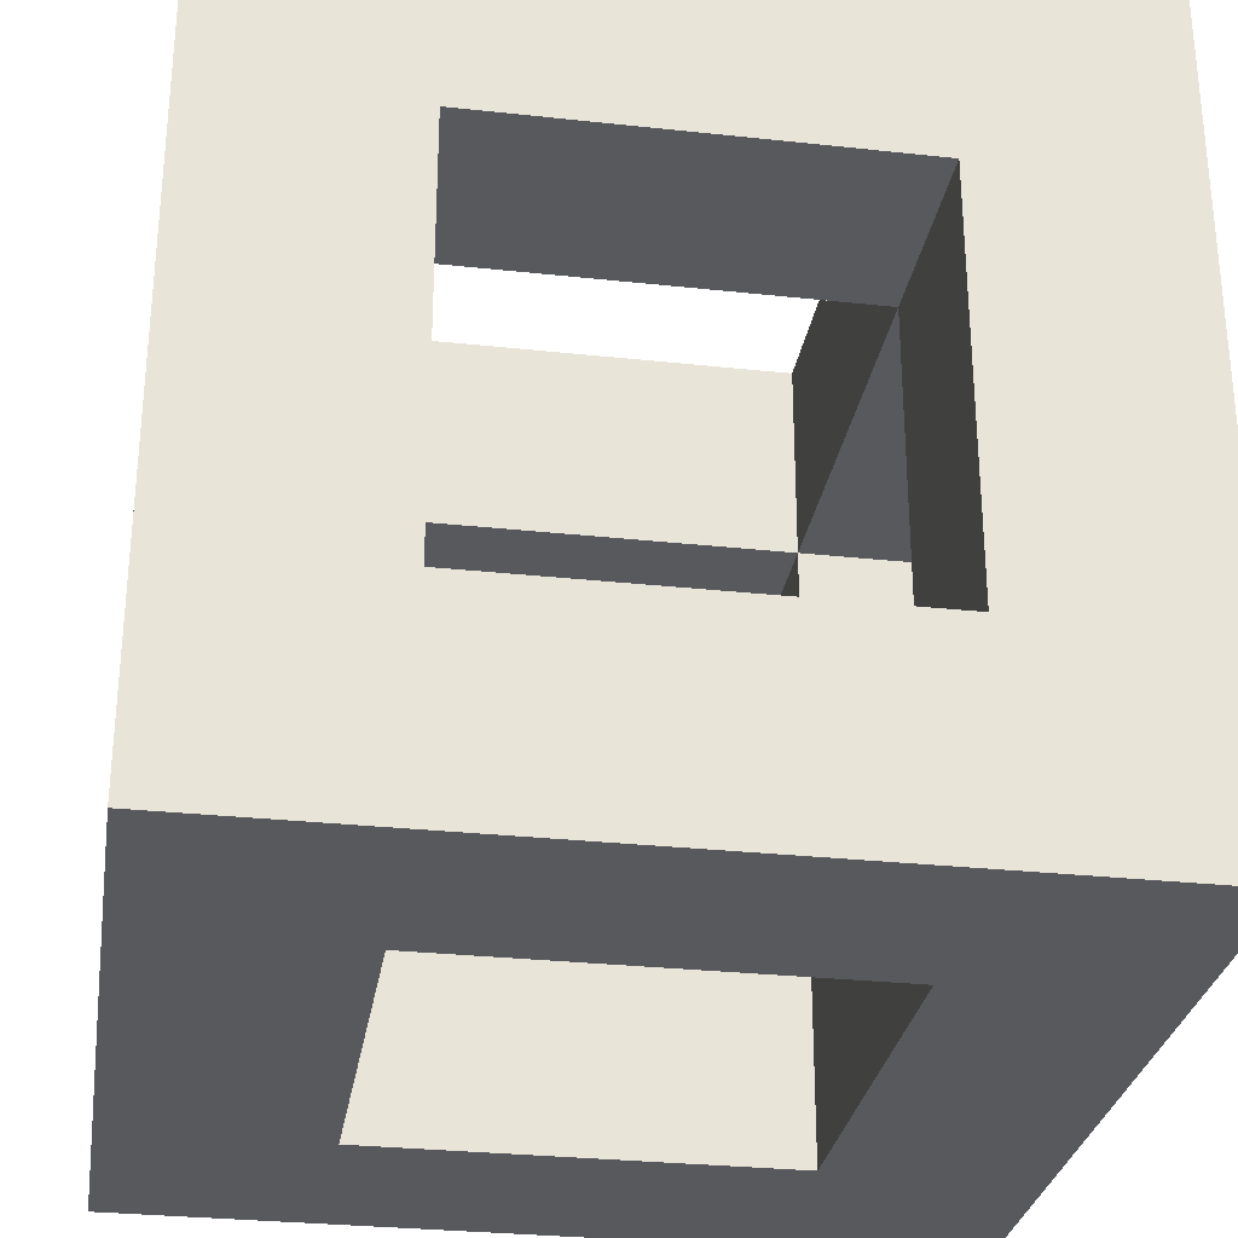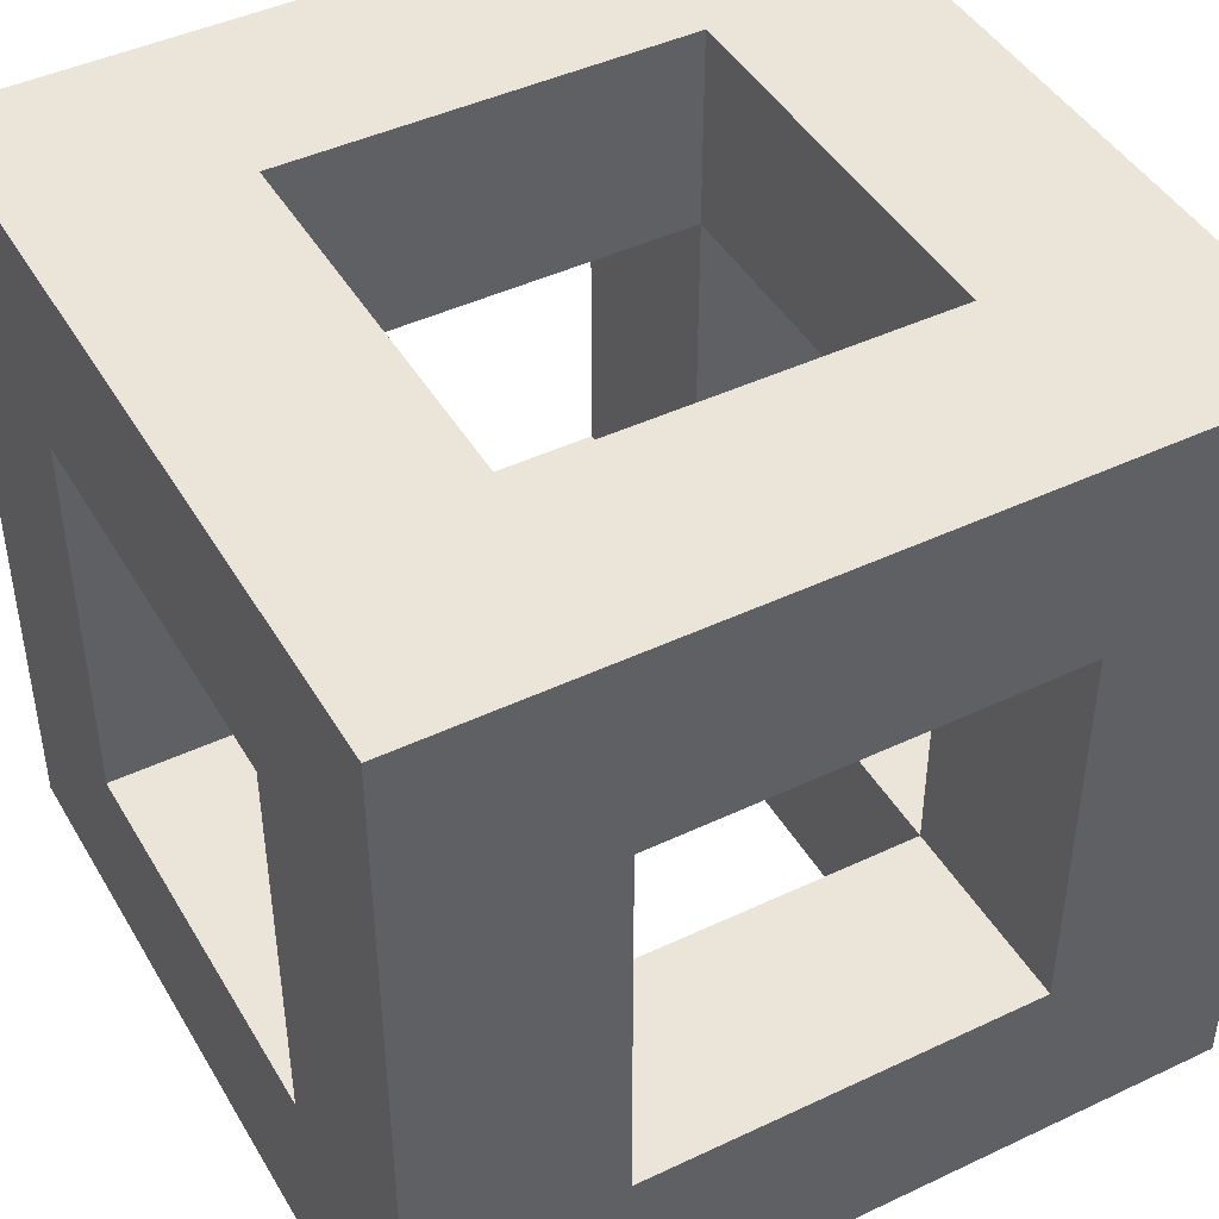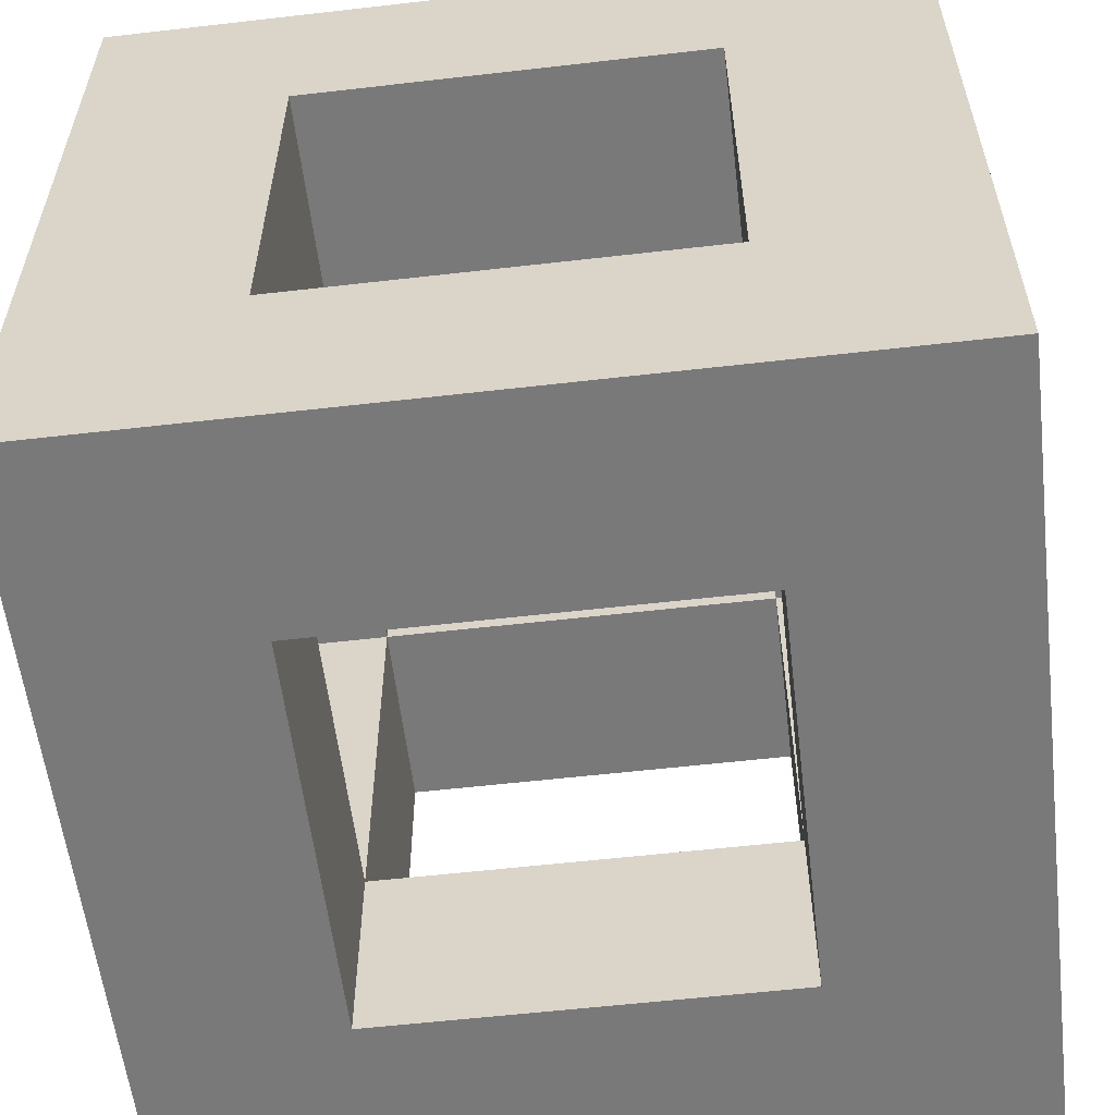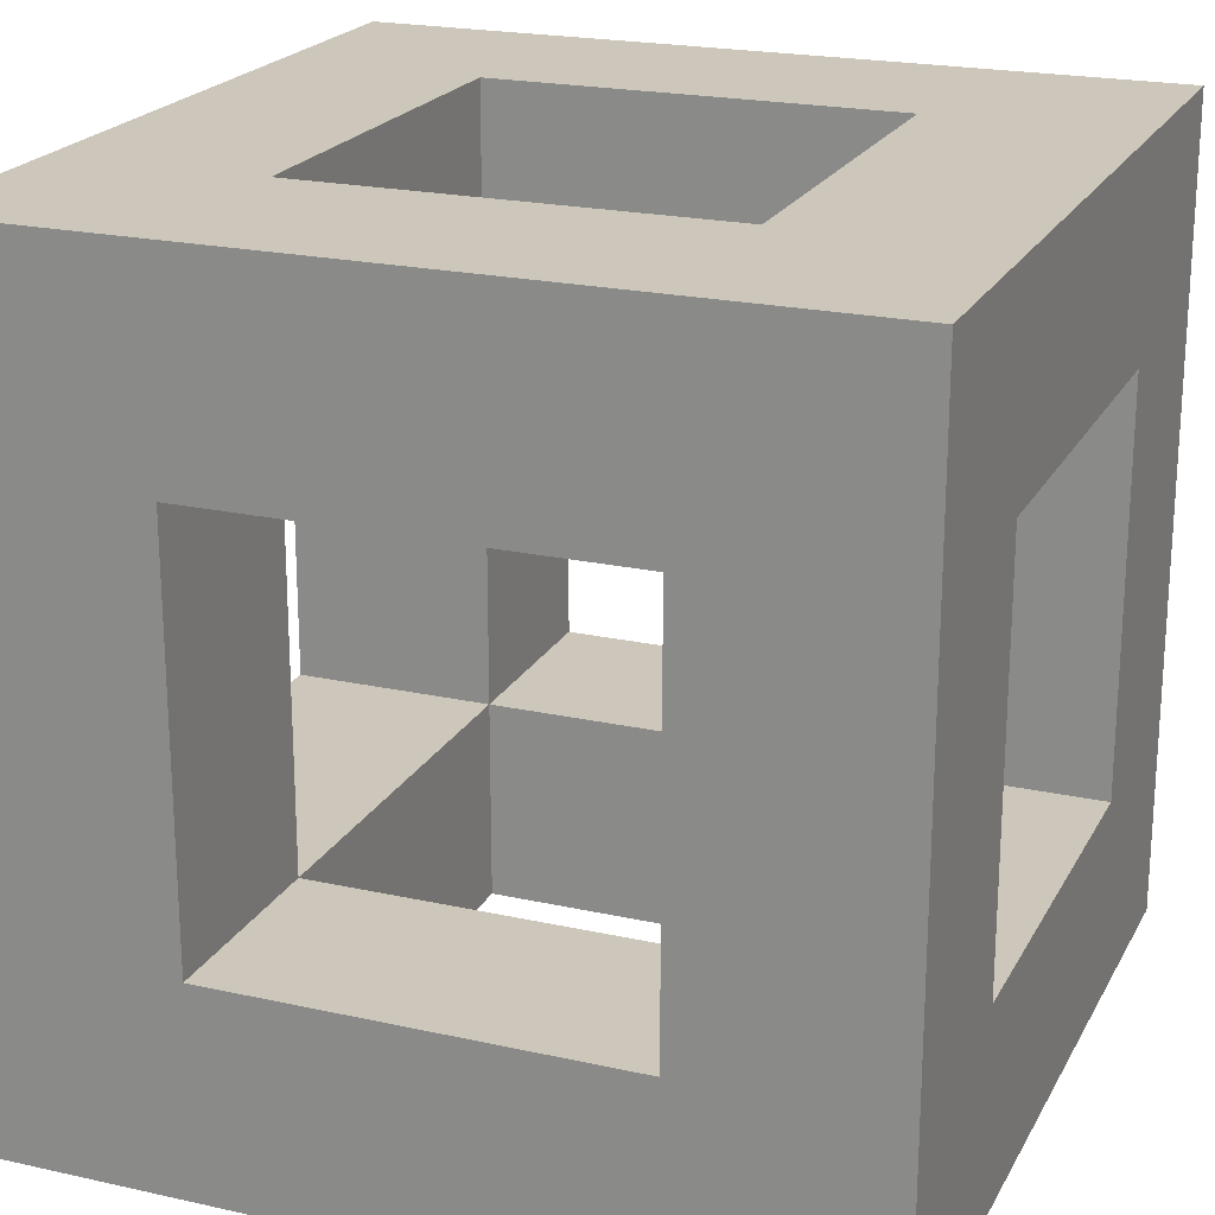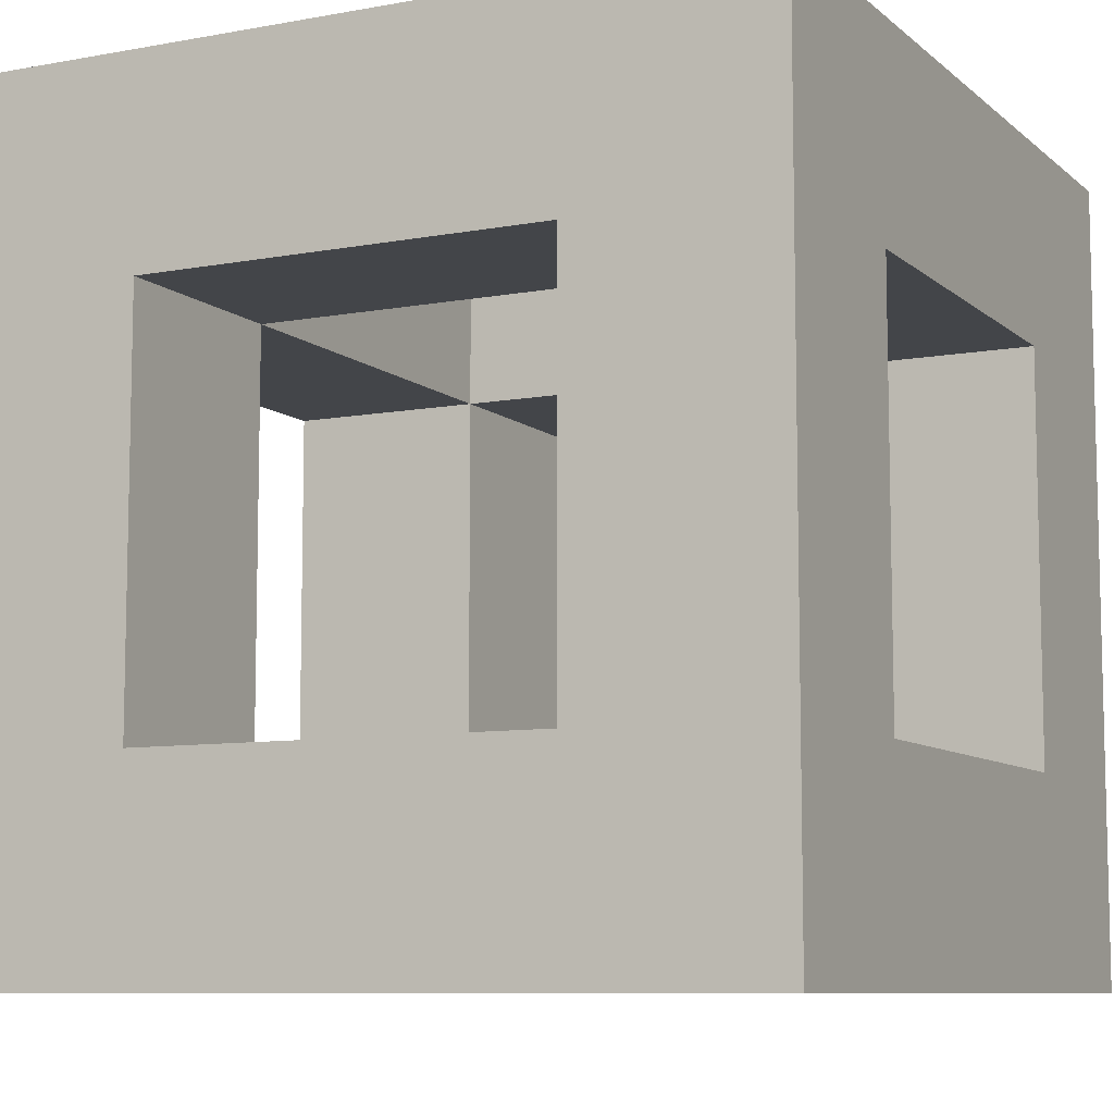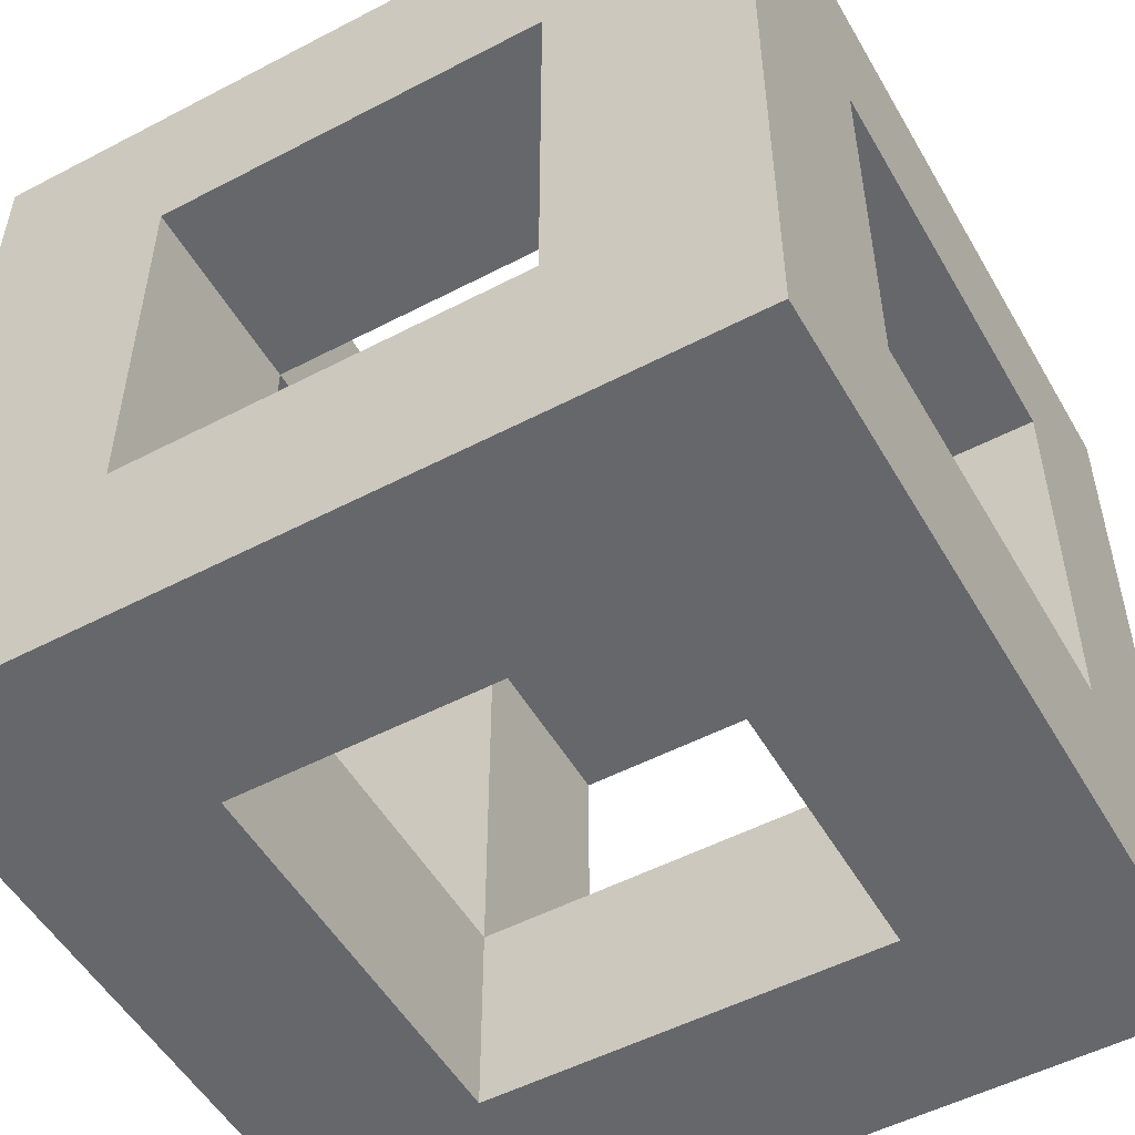
<metadata>
{"format":"obj","ext":"obj","renderer":"f3d","projection":"perspective","resolution":1024,"background":"white","views":[{"elev":-29.5,"azim":-9.1,"up":"+Y"},{"elev":44.7,"azim":61.2,"up":"+Z"},{"elev":-57.8,"azim":-173.2,"up":"+Y"},{"elev":21.3,"azim":-68.4,"up":"+Y"},{"elev":-8.6,"azim":26.6,"up":"+Z"},{"elev":-52.2,"azim":-60.6,"up":"+Z"}]}
</metadata>
<code>
g CubeHollow_0
v -0.25 0.5 0.25
v -0.5 0.5 -0.25
v -0.25 0.5 -0.25
v -0.5 0.5 0.25
v -0.5 0.5 0.5
v -0.25 0.5 0.5
v -0.25 0.5 -0.5
v -0.5 0.5 -0.5
v 0.25 0.5 0.5
v 0.25 0.5 0.25
v 0.5 0.5 0.25
v 0.5 0.5 0.5
v 0.5 0.5 -0.25
v 0.25 0.5 -0.25
v 0.5 0.5 -0.5
v 0.25 0.5 -0.5
v -0.25 -0.5 -0.25
v -0.5 -0.5 -0.5
v -0.5 -0.5 -0.25
v -0.25 -0.5 -0.5
v -0.25 -0.5 0.25
v -0.5 -0.5 0.25
v -0.25 -0.5 0.5
v 0.25 -0.5 0.25
v 0.25 -0.5 0.5
v -0.5 -0.5 0.5
v 0.5 -0.5 0.5
v 0.5 -0.5 0.25
v 0.25 -0.5 -0.25
v 0.5 -0.5 -0.25
v 0.25 -0.5 -0.5
v 0.5 -0.5 -0.5
v 0.5 -0.25 -0.5
v 0.5 -0.5 -0.25
v 0.5 -0.25 -0.25
v 0.5 -0.5 -0.5
v 0.5 0.25 -0.5
v 0.5 0.25 -0.25
v 0.5 0.5 -0.5
v 0.5 0.5 -0.25
v 0.5 0.5 0.25
v 0.5 0.25 0.25
v 0.5 0.25 0.5
v 0.5 0.5 0.5
v 0.5 -0.25 0.25
v 0.5 -0.25 0.5
v 0.5 -0.5 0.5
v 0.5 -0.5 0.25
v 0.25 -0.25 0.5
v 0.5 -0.5 0.5
v 0.25 -0.5 0.5
v 0.5 -0.25 0.5
v -0.25 -0.25 0.5
v -0.25 -0.5 0.5
v -0.5 -0.25 0.5
v -0.25 0.25 0.5
v -0.5 0.25 0.5
v -0.5 0.5 0.5
v -0.25 0.5 0.5
v 0.25 0.5 0.5
v 0.25 0.25 0.5
v -0.5 -0.5 0.5
v 0.5 0.25 0.5
v 0.5 0.5 0.5
v -0.25 0.5 -0.5
v 0.25 0.25 -0.5
v 0.25 0.5 -0.5
v -0.25 0.25 -0.5
v -0.5 0.25 -0.5
v -0.25 -0.25 -0.5
v -0.5 -0.25 -0.5
v -0.5 -0.5 -0.5
v -0.25 -0.5 -0.5
v 0.25 -0.5 -0.5
v 0.25 -0.25 -0.5
v 0.5 -0.25 -0.5
v 0.5 0.25 -0.5
v -0.5 0.5 -0.5
v 0.5 0.5 -0.5
v 0.5 -0.5 -0.5
v -0.5 0.25 0.25
v -0.5 0.5 0.5
v -0.5 0.25 0.5
v -0.5 0.5 0.25
v -0.5 -0.25 0.25
v -0.5 -0.25 0.5
v -0.5 -0.5 0.25
v -0.5 -0.5 0.5
v -0.5 0.25 -0.25
v -0.5 0.5 -0.25
v -0.5 0.25 -0.5
v -0.5 0.5 -0.5
v -0.5 -0.25 -0.5
v -0.5 -0.25 -0.25
v -0.5 -0.5 -0.5
v -0.5 -0.5 -0.25
v -0.5 0.25 -0.25
v -0.25 -0.25 -0.25
v -0.5 -0.25 -0.25
v -0.25 0.25 -0.25
v -0.25 -0.5 -0.25
v 0.25 -0.25 -0.25
v 0.25 -0.5 -0.25
v 0.25 -0.25 0.5
v 0.25 0.25 0.25
v 0.25 0.25 0.5
v 0.25 -0.25 0.25
v 0.25 -0.5 -0.25
v 0.25 -0.5 0.25
v 0.25 -0.25 -0.25
v -0.5 -0.25 0.25
v -0.25 0.25 0.25
v -0.5 0.25 0.25
v -0.25 -0.25 0.25
v 0.5 -0.25 -0.25
v 0.25 0.25 -0.25
v 0.5 0.25 -0.25
v 0.25 -0.25 -0.25
v 0.5 0.25 0.25
v 0.25 -0.25 0.25
v 0.5 -0.25 0.25
v 0.25 0.25 0.25
v 0.25 -0.5 0.25
v -0.25 -0.25 0.25
v -0.25 -0.5 0.25
v -0.25 0.25 0.5
v -0.25 -0.25 0.25
v -0.25 -0.25 0.5
v -0.25 0.25 0.25
v 0.25 0.5 0.25
v 0.25 0.25 -0.25
v 0.25 0.5 -0.25
v 0.25 0.25 0.25
v 0.5 -0.25 0.25
v 0.25 -0.25 -0.25
v 0.5 -0.25 -0.25
v 0.25 -0.25 0.25
v 0.25 -0.25 -0.5
v -0.25 -0.25 -0.25
v -0.25 -0.25 -0.5
v -0.5 -0.25 -0.25
v -0.25 -0.25 0.25
v -0.5 -0.25 0.25
v -0.25 -0.25 0.5
v 0.25 -0.25 0.5
v 0.5 0.25 -0.25
v 0.25 0.25 0.25
v 0.5 0.25 0.25
v 0.25 0.25 -0.25
v -0.25 0.5 -0.25
v -0.25 0.25 0.25
v -0.25 0.5 0.25
v -0.25 0.25 -0.25
v -0.25 -0.5 0.25
v -0.25 -0.25 -0.25
v -0.25 -0.5 -0.25
v -0.25 -0.25 0.25
v -0.25 -0.25 -0.5
v -0.25 0.25 -0.25
v -0.25 0.25 -0.5
v -0.5 0.25 0.25
v -0.25 0.25 -0.25
v -0.5 0.25 -0.25
v -0.25 0.25 0.25
v -0.25 0.25 -0.5
v 0.25 0.25 -0.25
v 0.25 0.25 -0.5
v -0.25 0.25 -0.25
v -0.25 0.5 0.25
v 0.25 0.25 0.25
v 0.25 0.5 0.25
v -0.25 0.25 0.25
v 0.25 0.25 0.5
v -0.25 0.25 0.25
v -0.25 0.25 0.5
v 0.25 0.25 0.25
v 0.25 0.25 -0.5
v 0.25 -0.25 -0.25
v 0.25 -0.25 -0.5
v 0.25 0.25 -0.25
v 0.25 0.5 -0.25
v -0.25 0.25 -0.25
v -0.25 0.5 -0.25
v 0.25 0.25 -0.25
f 3 2 1
f 2 4 1
f 1 4 5
f 6 1 5
f 3 7 2
f 7 8 2
f 6 9 1
f 9 10 1
f 11 10 9
f 12 11 9
f 11 13 10
f 13 14 10
f 13 15 14
f 15 16 14
f 14 16 3
f 16 7 3
f 19 18 17
f 18 20 17
f 17 21 19
f 21 22 19
f 22 21 23
f 23 21 24
f 25 23 24
f 26 22 23
f 25 24 27
f 24 28 27
f 24 29 28
f 17 20 29
f 29 30 28
f 29 31 30
f 20 31 29
f 31 32 30
f 35 34 33
f 34 36 33
f 33 37 35
f 37 38 35
f 38 37 39
f 40 38 39
f 38 40 41
f 42 38 41
f 42 41 43
f 41 44 43
f 45 42 43
f 34 35 45
f 46 45 43
f 45 46 47
f 48 45 47
f 48 34 45
f 51 50 49
f 50 52 49
f 49 53 51
f 53 54 51
f 53 55 54
f 55 53 56
f 57 55 56
f 58 57 56
f 59 58 56
f 59 56 60
f 56 61 60
f 49 52 61
f 55 62 54
f 61 63 60
f 52 63 61
f 63 64 60
f 67 66 65
f 66 68 65
f 68 69 65
f 69 68 70
f 71 69 70
f 71 70 72
f 70 73 72
f 73 70 74
f 70 75 74
f 75 66 76
f 75 76 74
f 66 77 76
f 69 78 65
f 77 66 79
f 66 67 79
f 76 80 74
f 83 82 81
f 82 84 81
f 81 85 83
f 85 86 83
f 86 85 87
f 88 86 87
f 89 81 84
f 90 89 84
f 91 89 90
f 92 91 90
f 89 91 93
f 94 89 93
f 87 85 94
f 93 95 94
f 95 96 94
f 96 87 94
f 99 98 97
f 98 100 97
f 102 98 101
f 103 102 101
f 106 105 104
f 105 107 104
f 109 107 108
f 107 110 108
f 113 112 111
f 112 114 111
f 117 116 115
f 116 118 115
f 121 120 119
f 120 122 119
f 124 120 123
f 125 124 123
f 128 127 126
f 127 129 126
f 132 131 130
f 131 133 130
f 136 135 134
f 135 137 134
f 139 135 138
f 140 139 138
f 142 139 141
f 143 142 141
f 137 142 144
f 145 137 144
f 148 147 146
f 147 149 146
f 152 151 150
f 151 153 150
f 156 155 154
f 155 157 154
f 159 155 158
f 160 159 158
f 163 162 161
f 162 164 161
f 167 166 165
f 166 168 165
f 171 170 169
f 170 172 169
f 175 174 173
f 174 176 173
f 179 178 177
f 178 180 177
f 183 182 181
f 182 184 181

</code>
